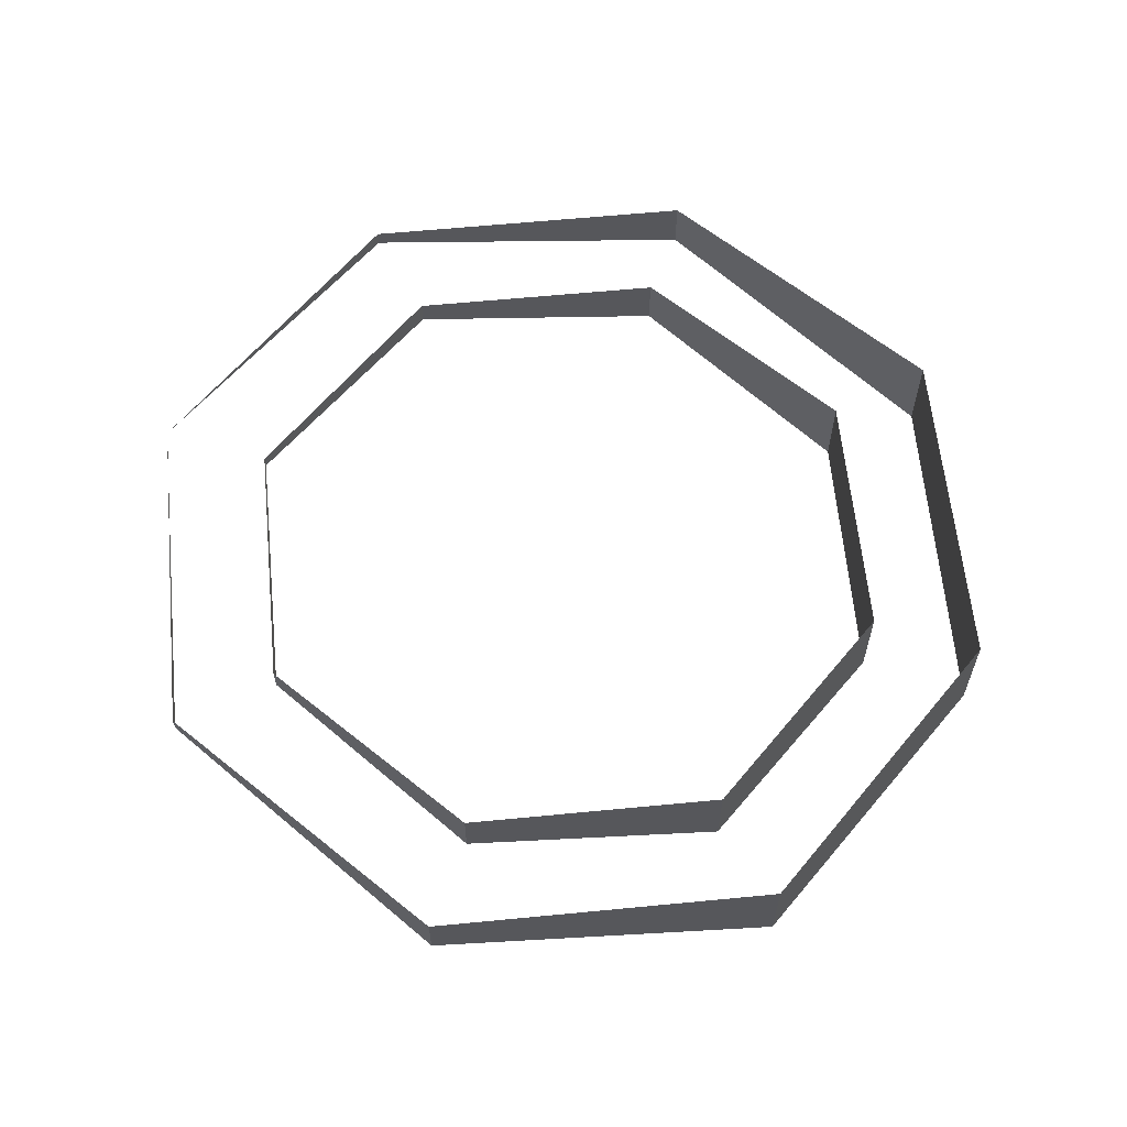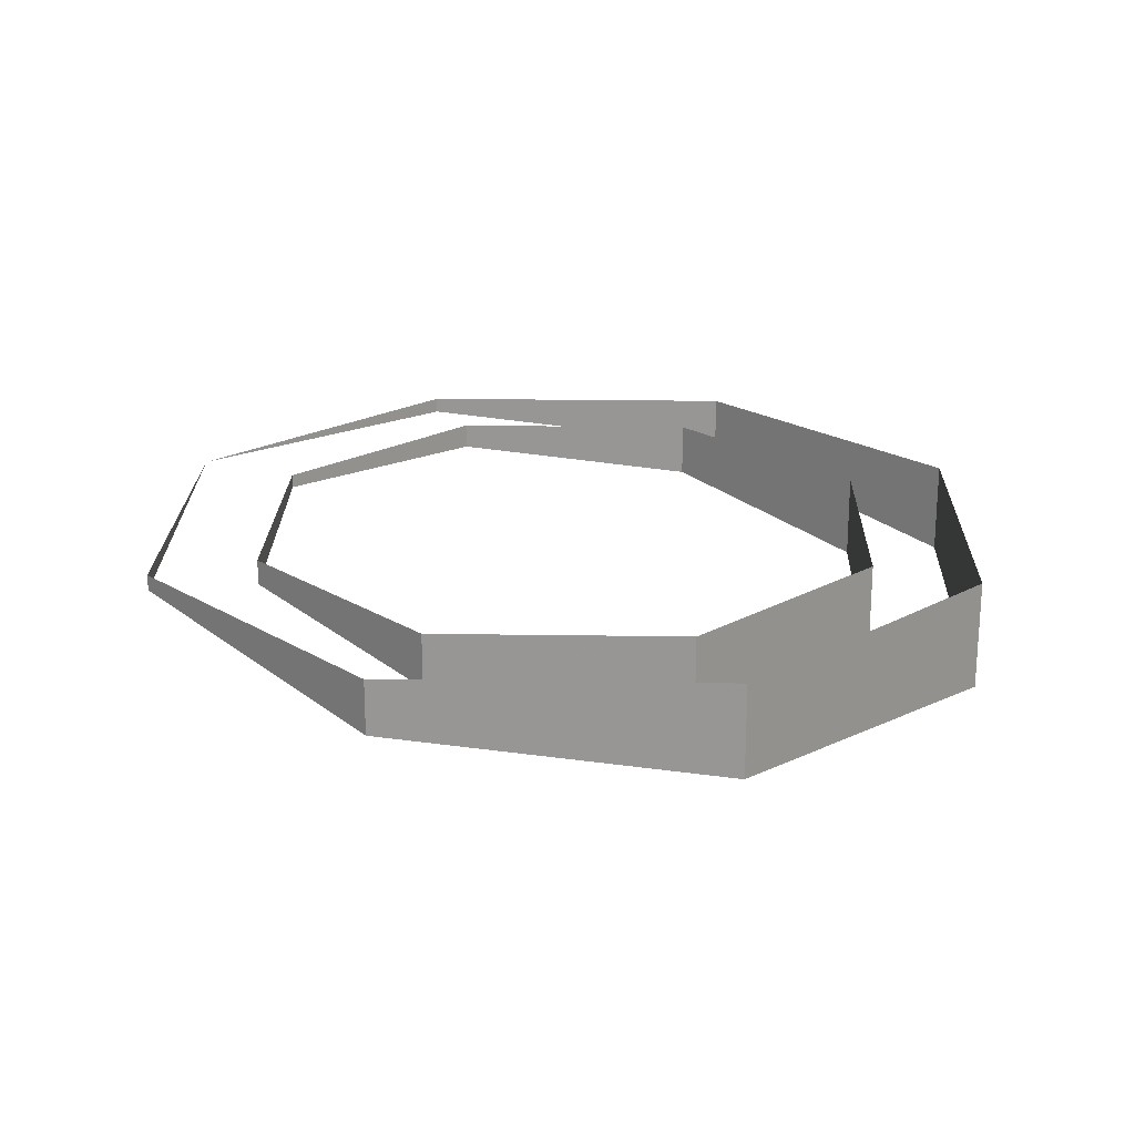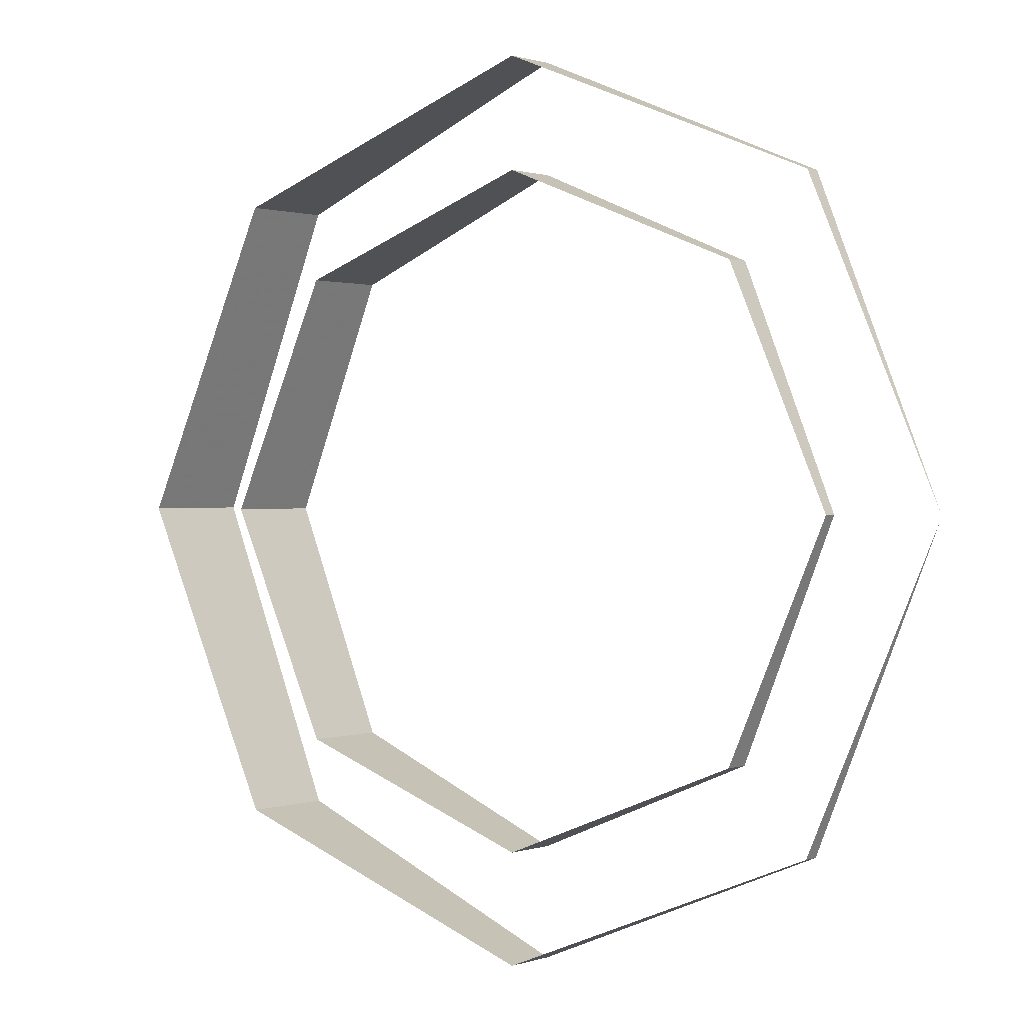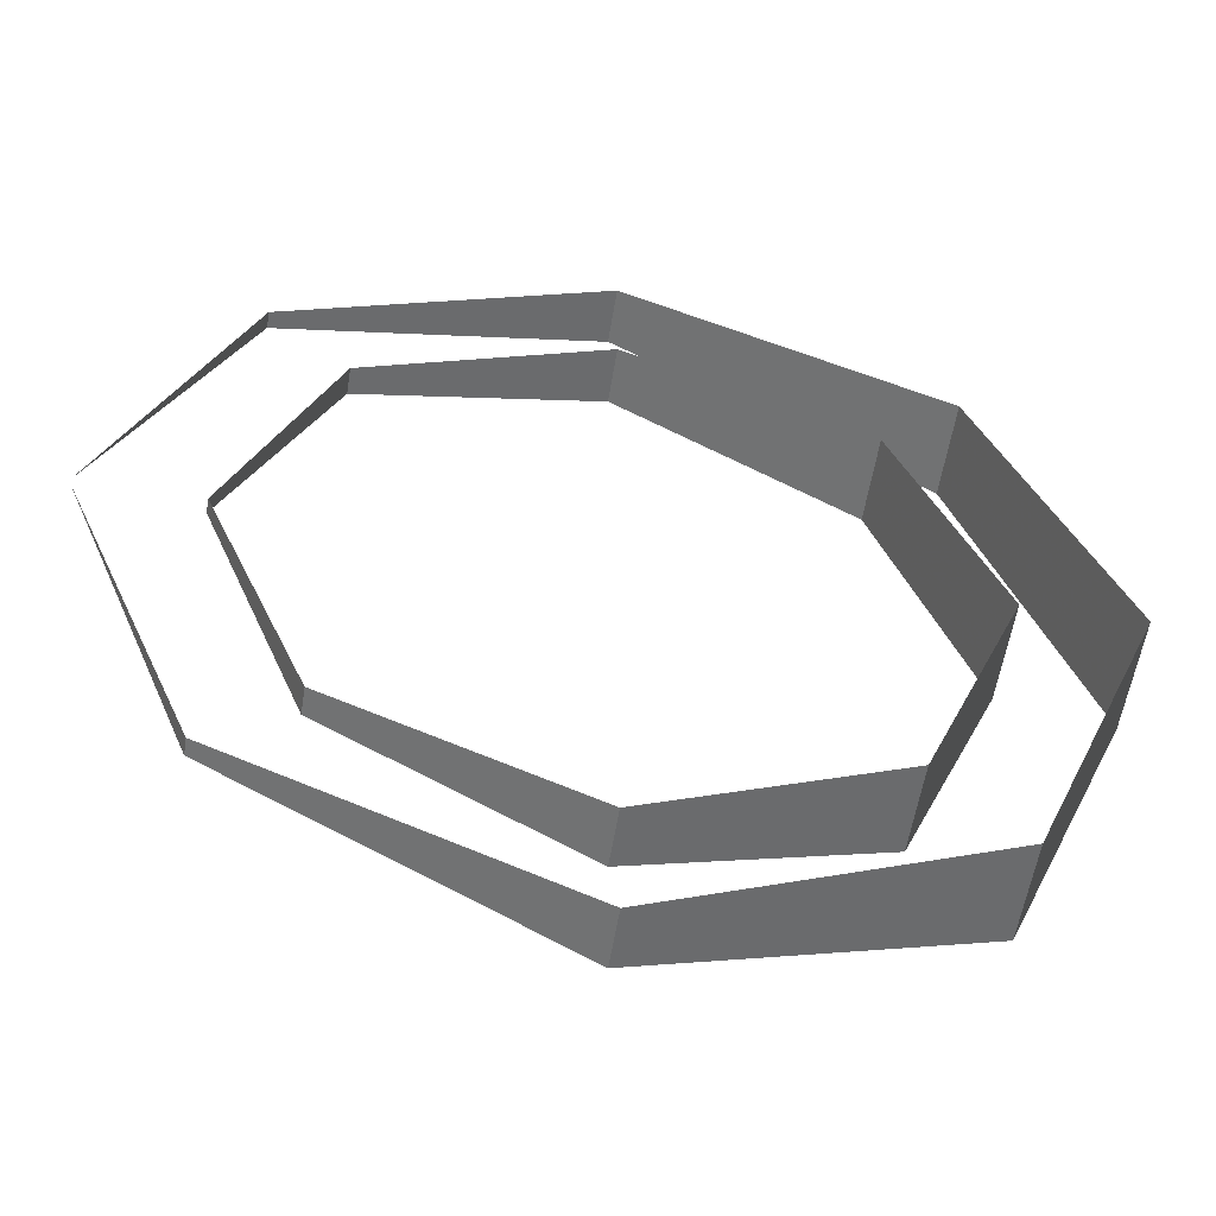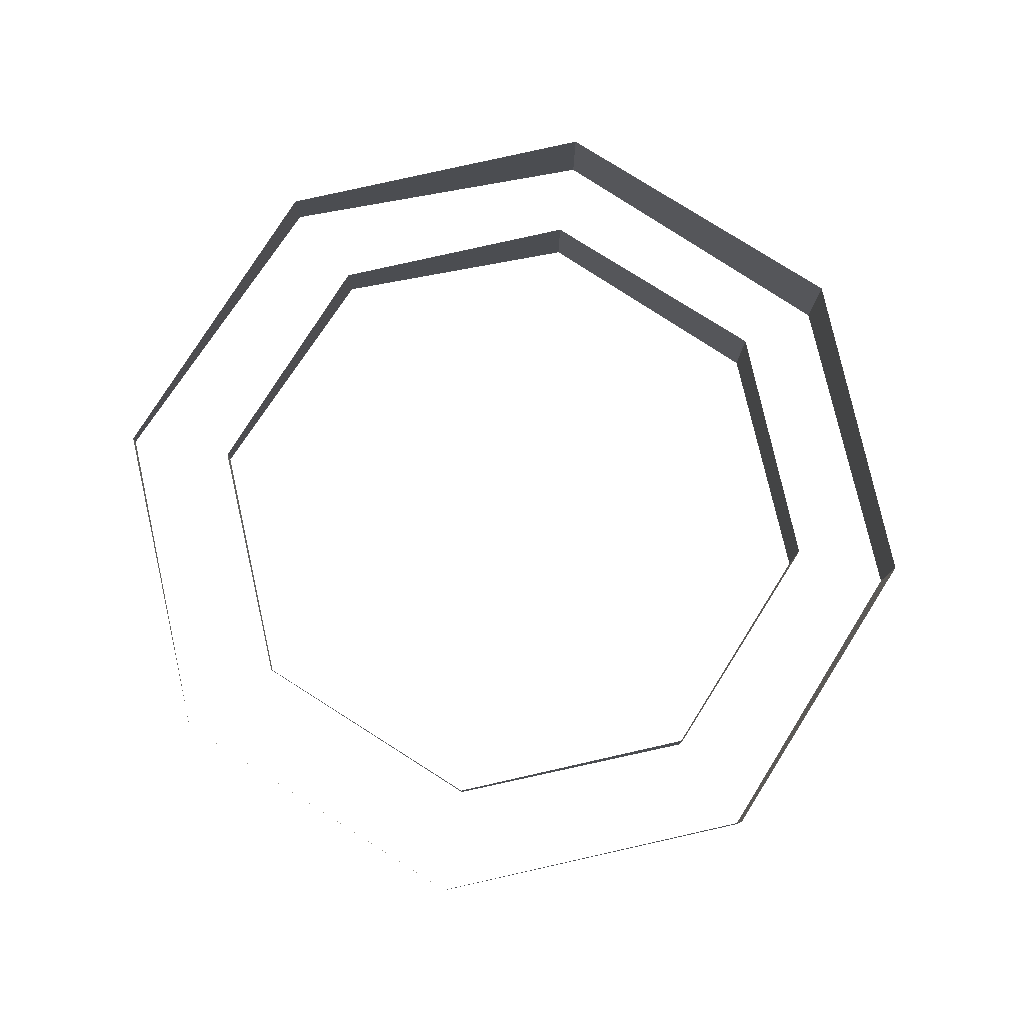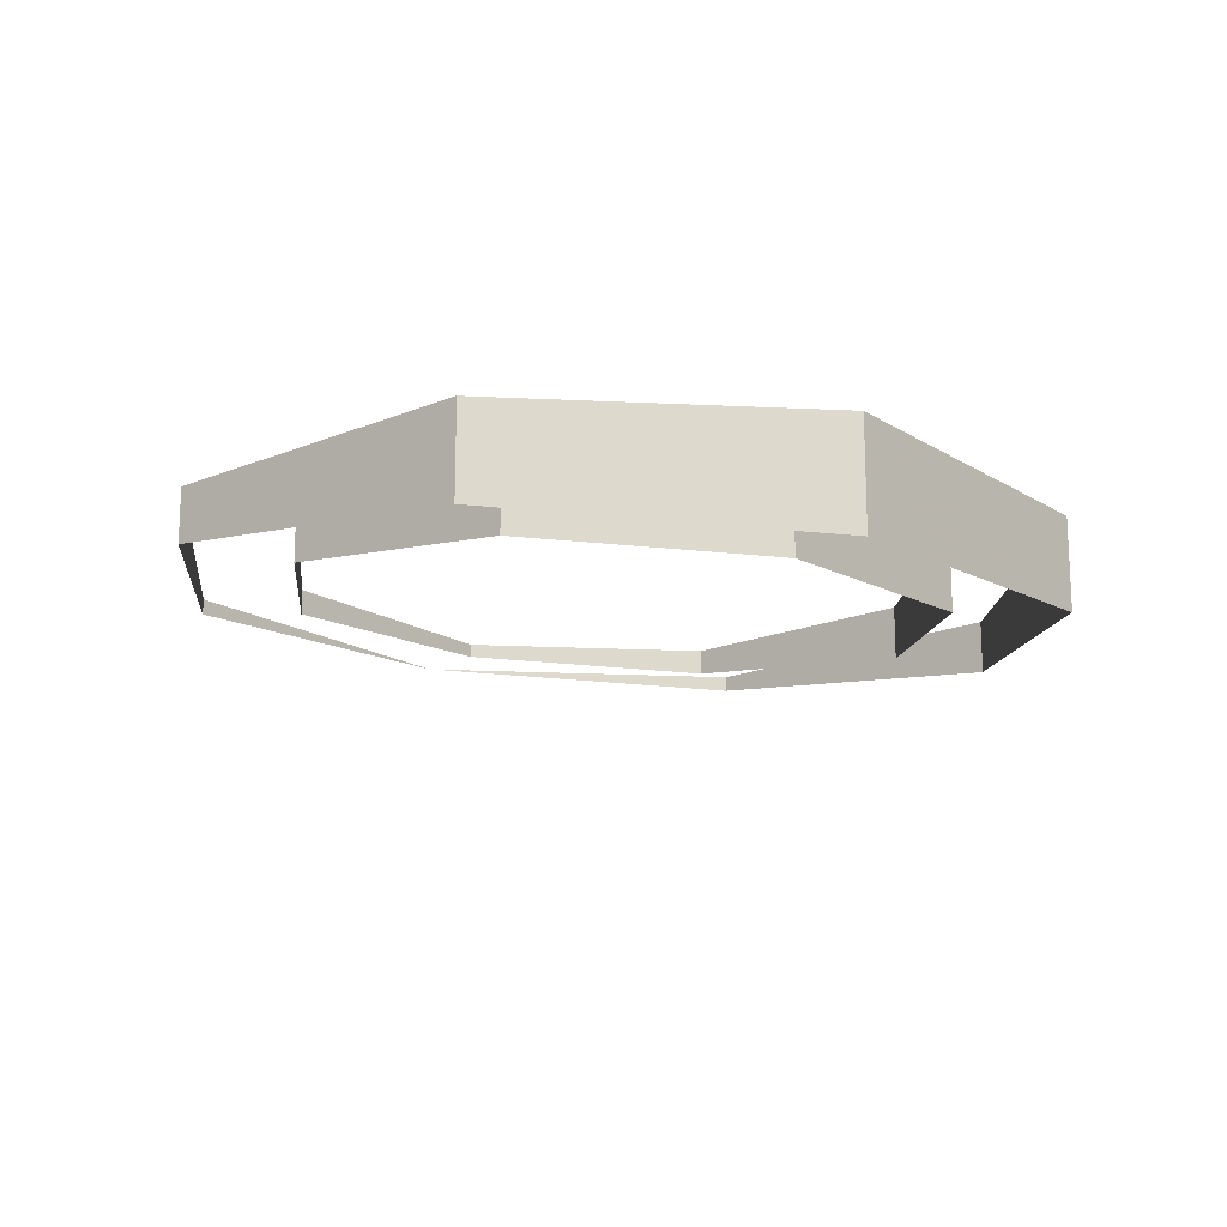
<metadata>
{"format":"obj","ext":"obj","renderer":"f3d","projection":"perspective","resolution":1024,"background":"white","views":[{"elev":61.7,"azim":-163.1,"up":"+Y"},{"elev":21.8,"azim":-156.0,"up":"+Y"},{"elev":0.9,"azim":39.4,"up":"+Z"},{"elev":-55.5,"azim":171.1,"up":"+Z"},{"elev":79.0,"azim":144.8,"up":"+Y"},{"elev":-17.3,"azim":-118.1,"up":"+Y"}]}
</metadata>
<code>
v 0.2121 0 0.2121
v 0.3 0 0
v 0.3 -0.0125 0
v 0.2121 -0.0125 0.2121
v 0 0 0.3
v 0.2121 0 0.2121
v 0.2121 -0.0125 0.2121
v 0 -0.0125 0.3
v -0.2121 0 0.2121
v 0 0 0.3
v 0 -0.0125 0.3
v -0.2121 -0.0125 0.2121
v -0.3 0 0
v -0.2121 0 0.2121
v -0.2121 -0.0125 0.2121
v -0.3 -0.0125 0
v -0.2121 0 -0.2121
v -0.3 0 0
v -0.3 -0.0125 0
v -0.2121 -0.0125 -0.2121
v 0 0 -0.3
v -0.2121 0 -0.2121
v -0.2121 -0.0125 -0.2121
v 0 -0.0125 -0.3
v 0.2121 0 -0.2121
v 0 0 -0.3
v 0 -0.0125 -0.3
v 0.2121 -0.0125 -0.2121
v 0.3 0 0
v 0.2121 0 -0.2121
v 0.2121 -0.0125 -0.2121
v 0.3 -0.0125 0
v 0.2121 -0.0125 0.2121
v 0.3 -0.0125 0
v 0.2121 -0.02348 0.2121
v 0 -0.0125 0.3
v 0.2121 -0.0125 0.2121
v 0.2121 -0.02348 0.2121
v 0 -0.05 0.3
v -0.2121 -0.0125 0.2121
v 0 -0.0125 0.3
v 0 -0.05 0.3
v -0.2121 -0.07652 0.2121
v -0.3 -0.0125 0
v -0.2121 -0.0125 0.2121
v -0.2121 -0.07652 0.2121
v -0.3 -0.0875 0
v -0.3 -0.0125 0
v -0.3 -0.0875 0
v -0.2121 -0.07652 -0.2121
v -0.2121 -0.0125 -0.2121
v -0.2121 -0.0125 -0.2121
v -0.2121 -0.07652 -0.2121
v 0 -0.05 -0.3
v 0 -0.0125 -0.3
v 0 -0.0125 -0.3
v 0 -0.05 -0.3
v 0.2121 -0.02348 -0.2121
v 0.2121 -0.0125 -0.2121
v 0.2121 -0.0125 -0.2121
v 0.2121 -0.02348 -0.2121
v 0.3 -0.0125 0
v 0.2828 0 0.2828
v 0.4 0 0
v 0.2828 -0.01465 0.2828
v 0 0 0.4
v 0.2828 0 0.2828
v 0.2828 -0.01465 0.2828
v 0 -0.05 0.4
v -0.2828 0 0.2828
v 0 0 0.4
v 0 -0.05 0.4
v -0.2828 -0.08536 0.2828
v -0.4 0 0
v -0.2828 0 0.2828
v -0.2828 -0.08536 0.2828
v -0.4 -0.1 0
v -0.4 0 0
v -0.4 -0.1 0
v -0.2828 -0.08536 -0.2828
v -0.2828 0 -0.2828
v -0.2828 0 -0.2828
v -0.2828 -0.08536 -0.2828
v 0 -0.05 -0.4
v 0 0 -0.4
v 0 0 -0.4
v 0 -0.05 -0.4
v 0.2828 -0.01465 -0.2828
v 0.2828 0 -0.2828
v 0.2828 0 -0.2828
v 0.2828 -0.01465 -0.2828
v 0.4 0 0
g mesh27020
f 1 2 3
f 3 4 1
f 5 6 7
f 7 8 5
f 9 10 11
f 11 12 9
f 13 14 15
f 15 16 13
f 17 18 19
f 19 20 17
f 21 22 23
f 23 24 21
f 25 26 27
f 27 28 25
f 29 30 31
f 31 32 29
g mesh27022
f 33 34 35
f 36 37 38
f 38 39 36
f 40 41 42
f 42 43 40
f 44 45 46
f 46 47 44
f 48 49 50
f 50 51 48
f 52 53 54
f 54 55 52
f 56 57 58
f 58 59 56
f 60 61 62
g mesh27024
f 63 65 64
f 66 68 67
f 68 66 69
f 70 72 71
f 72 70 73
f 74 76 75
f 76 74 77
f 78 80 79
f 80 78 81
f 82 84 83
f 84 82 85
f 86 88 87
f 88 86 89
f 90 92 91

</code>
